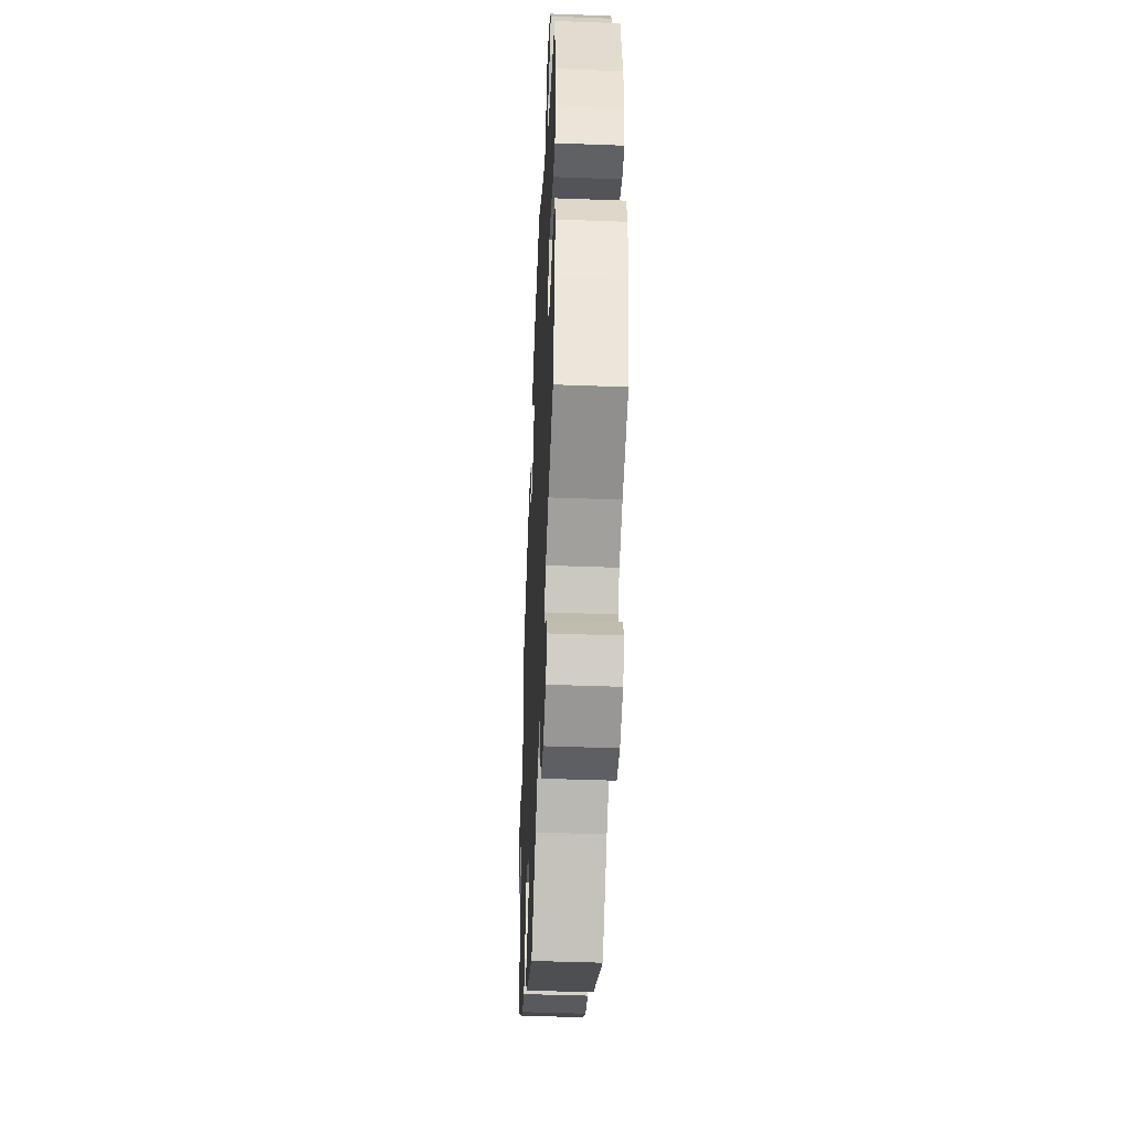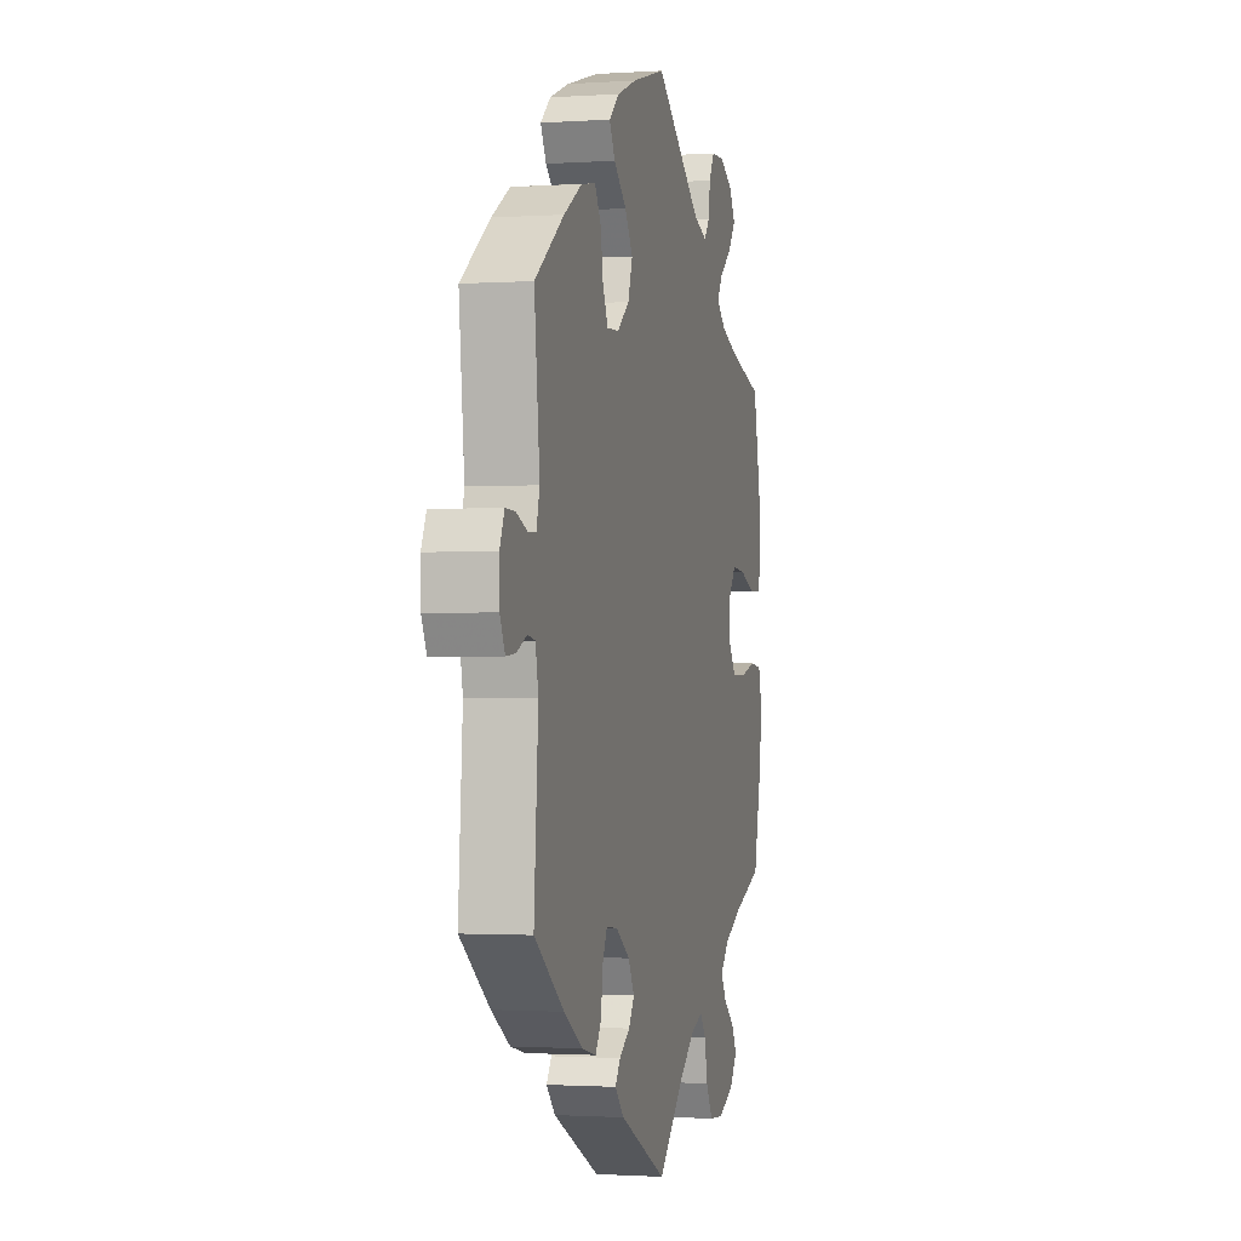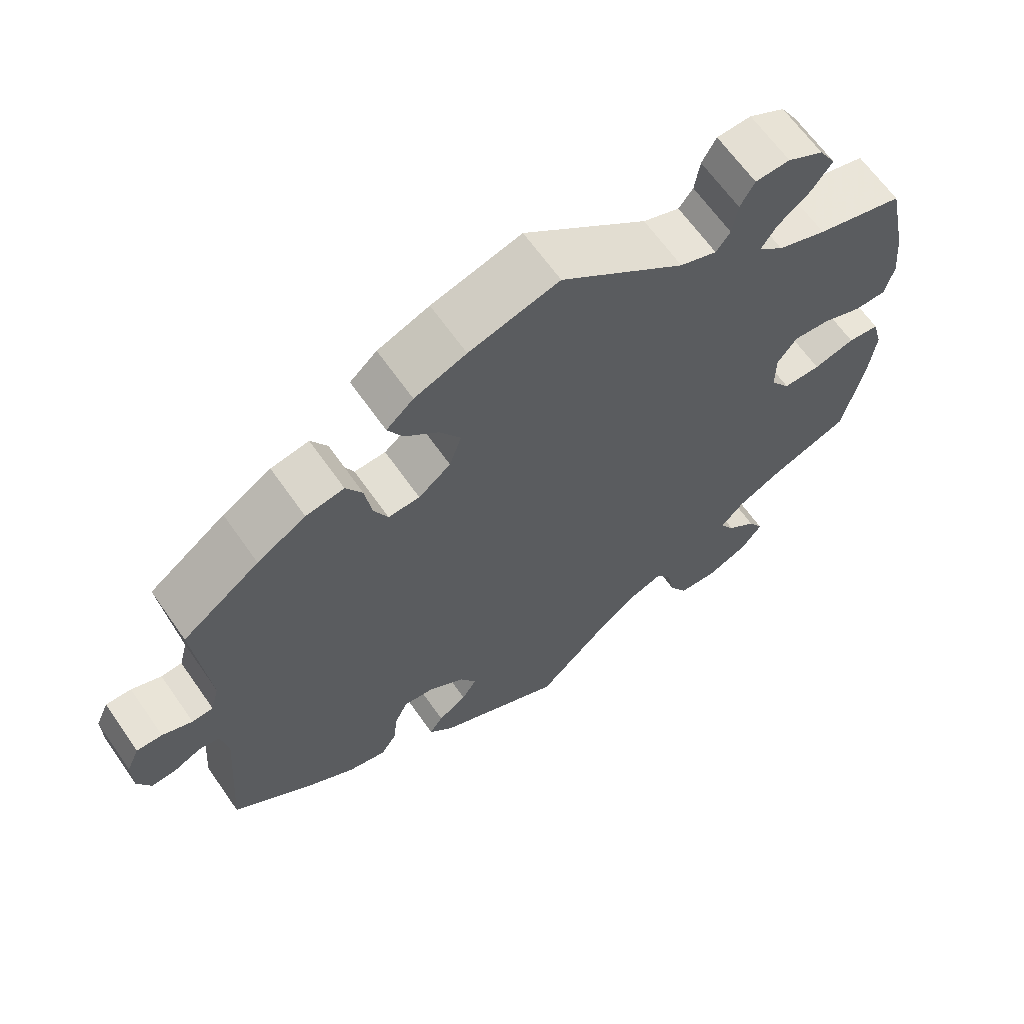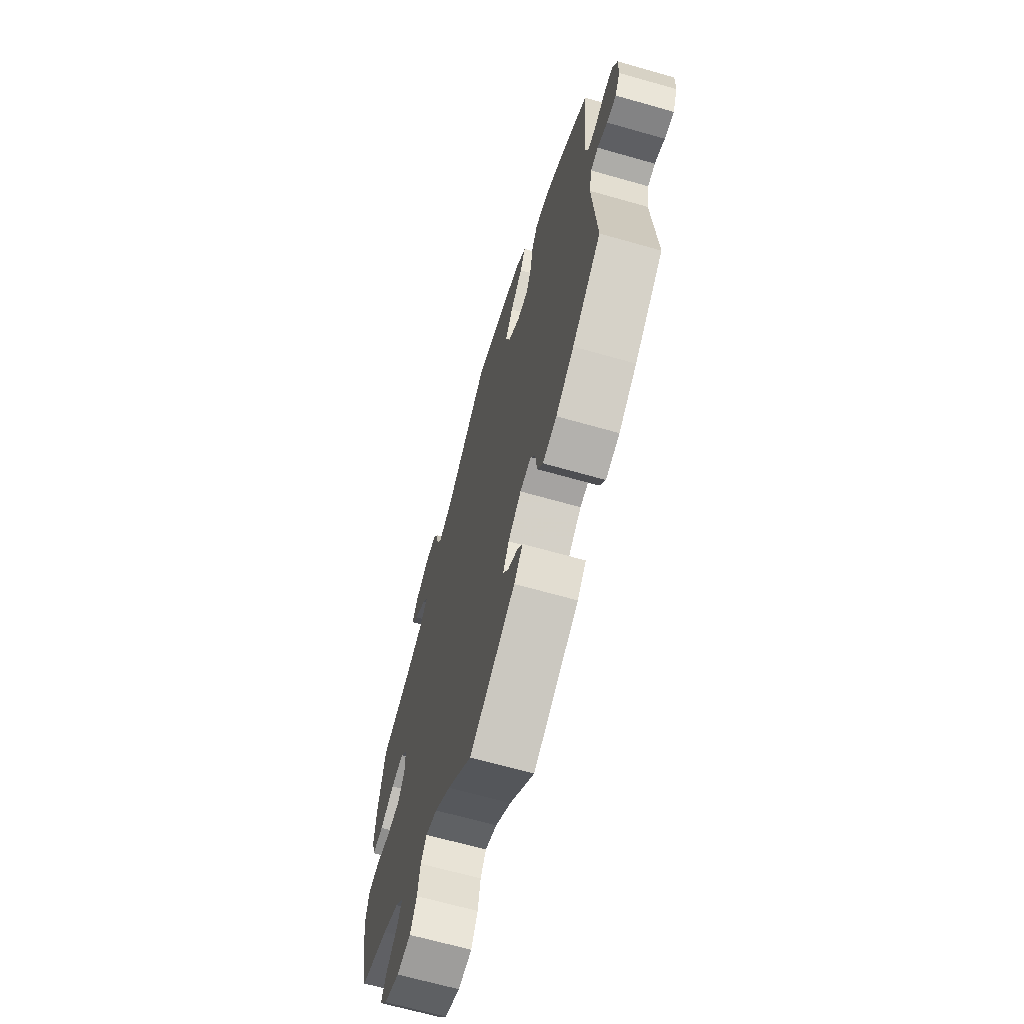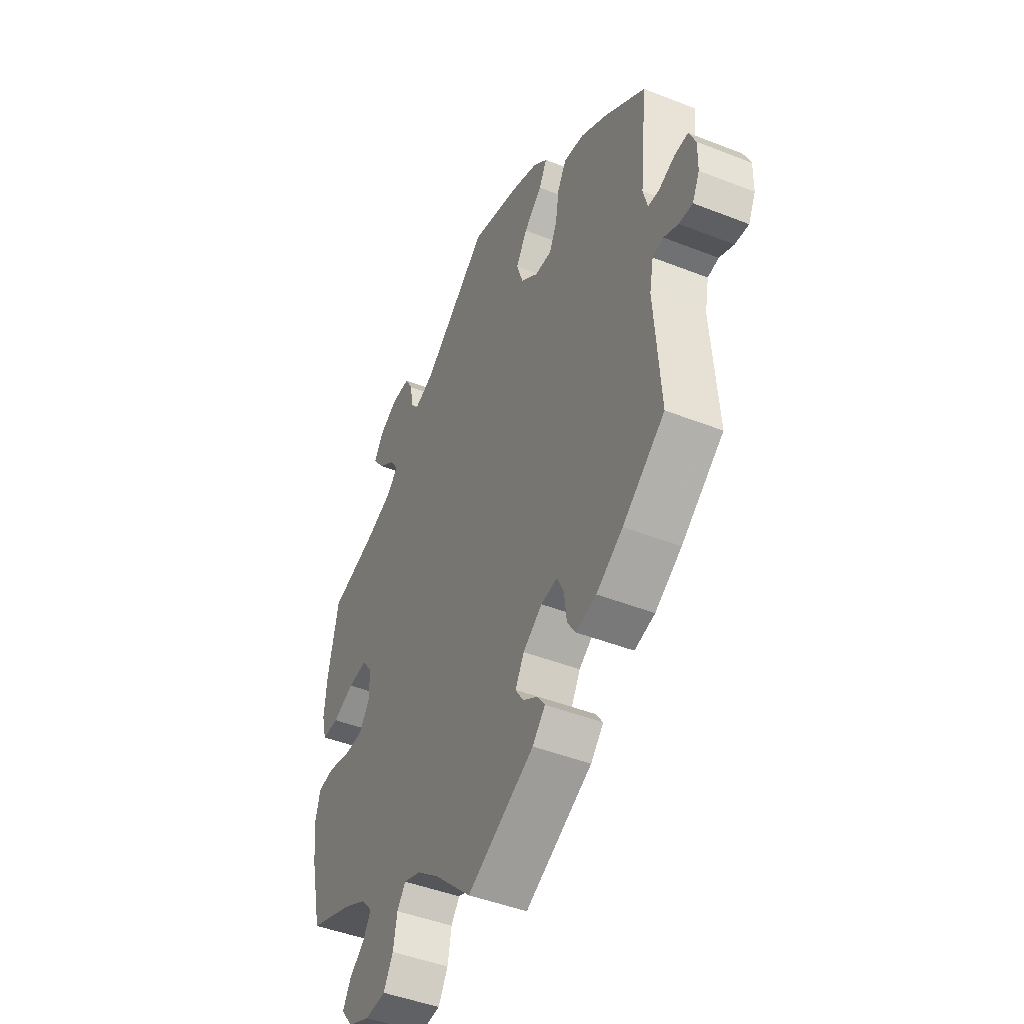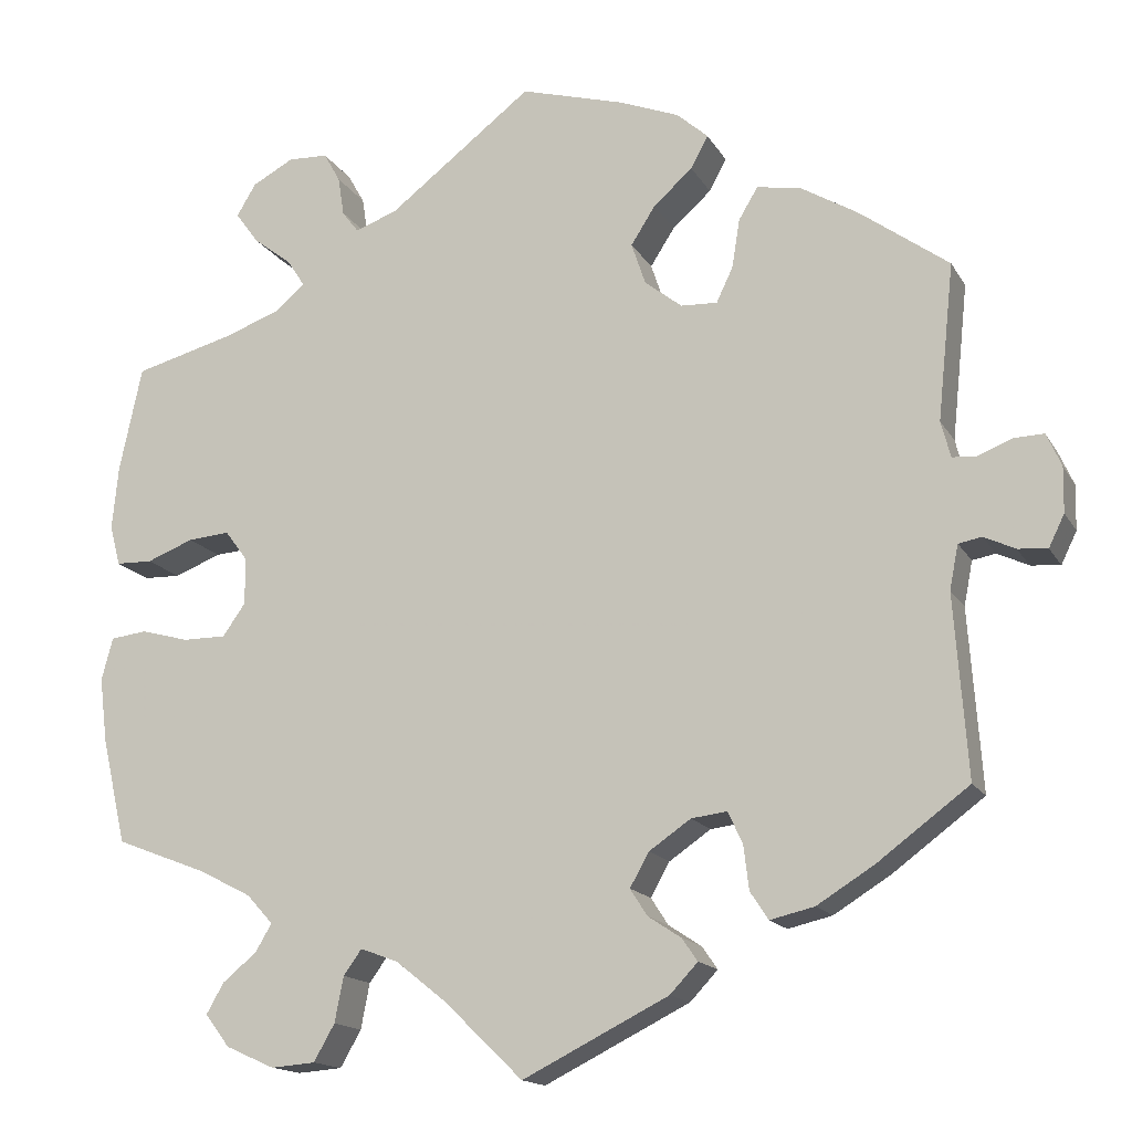
<metadata>
{"format":"obj","ext":"obj","renderer":"f3d","projection":"perspective","resolution":1024,"background":"white","views":[{"elev":-44.1,"azim":-92.5,"up":"+Z"},{"elev":-1.4,"azim":103.8,"up":"+Z"},{"elev":64.5,"azim":145.1,"up":"+Z"},{"elev":-66.2,"azim":74.0,"up":"+Z"},{"elev":-45.3,"azim":65.5,"up":"+Z"},{"elev":-15.5,"azim":20.5,"up":"+Z"}]}
</metadata>
<code>
v 0.482 0.07 0.11
v 0.493 0.07 0.068
v 0.521 0.07 0.066
v 0.561 0.07 0.082
v 0.595 0.07 0.083
v 0.612 0.07 0.045
v 0.611 0.07 -0.007
v 0.593 0.07 -0.044
v 0.559 0.07 -0.041
v 0.523 0.07 -0.024
v 0.496 0.07 -0.029
v 0.486 0.07 -0.08
v 0.501 0.07 -0.289
v 0.396 0.07 -0.367
v 0.33 0.07 -0.408
v 0.279 0.07 -0.42
v 0.258 0.07 -0.388
v 0.252 0.07 -0.337
v 0.235 0.07 -0.301
v 0.194 0.07 -0.306
v 0.146 0.07 -0.339
v 0.124 0.07 -0.378
v 0.144 0.07 -0.409
v 0.182 0.07 -0.434
v 0.2 0.07 -0.46
v 0.168 0.07 -0.494
v 0 0.07 -0.578
v -0.091 0.07 -0.49
v -0.149 0.07 -0.444
v -0.192 0.07 -0.428
v -0.213 0.07 -0.457
v -0.223 0.07 -0.509
v -0.247 0.07 -0.551
v -0.298 0.07 -0.555
v -0.354 0.07 -0.53
v -0.382 0.07 -0.493
v -0.362 0.07 -0.458
v -0.323 0.07 -0.426
v -0.304 0.07 -0.394
v -0.334 0.07 -0.361
v -0.394 0.07 -0.33
v -0.5 0.07 -0.289
v -0.528 0.07 -0.167
v -0.537 0.07 -0.093
v -0.524 0.07 -0.044
v -0.482 0.07 -0.039
v -0.427 0.07 -0.054
v -0.377 0.07 -0.054
v -0.351 0.07 -0.017
v -0.351 0.07 0.037
v -0.377 0.07 0.072
v -0.425 0.07 0.068
v -0.479 0.07 0.047
v -0.521 0.07 0.048
v -0.533 0.07 0.095
v -0.526 0.07 0.167
v -0.5 0.07 0.289
v -0.384 0.07 0.32
v -0.319 0.07 0.344
v -0.286 0.07 0.373
v -0.306 0.07 0.404
v -0.35 0.07 0.438
v -0.377 0.07 0.475
v -0.355 0.07 0.512
v -0.307 0.07 0.538
v -0.261 0.07 0.536
v -0.242 0.07 0.502
v -0.235 0.07 0.457
v -0.216 0.07 0.432
v -0.167 0.07 0.45
v -0.001 0.07 0.578
v 0.119 0.07 0.544
v 0.188 0.07 0.517
v 0.224 0.07 0.485
v 0.204 0.07 0.448
v 0.159 0.07 0.408
v 0.131 0.07 0.364
v 0.147 0.07 0.316
v 0.19 0.07 0.282
v 0.232 0.07 0.28
v 0.251 0.07 0.32
v 0.26 0.07 0.376
v 0.282 0.07 0.413
v 0.333 0.07 0.404
v 0.398 0.07 0.365
v 0.501 0.07 0.29
v 0.482 0 0.11
v 0.493 0 0.068
v 0.521 0 0.066
v 0.561 0 0.082
v 0.595 0 0.083
v 0.612 0 0.045
v 0.611 0 -0.007
v 0.593 0 -0.044
v 0.559 0 -0.041
v 0.523 0 -0.024
v 0.496 0 -0.029
v 0.486 0 -0.08
v 0.501 0 -0.289
v 0.396 0 -0.367
v 0.33 0 -0.408
v 0.279 0 -0.42
v 0.258 0 -0.388
v 0.252 0 -0.337
v 0.235 0 -0.301
v 0.194 0 -0.306
v 0.146 0 -0.339
v 0.124 0 -0.378
v 0.144 0 -0.409
v 0.182 0 -0.434
v 0.2 0 -0.46
v 0.168 0 -0.494
v 0 0 -0.578
v -0.091 0 -0.49
v -0.149 0 -0.444
v -0.192 0 -0.428
v -0.213 0 -0.457
v -0.223 0 -0.509
v -0.247 0 -0.551
v -0.298 0 -0.555
v -0.354 0 -0.53
v -0.382 0 -0.493
v -0.362 0 -0.458
v -0.323 0 -0.426
v -0.304 0 -0.394
v -0.334 0 -0.361
v -0.394 0 -0.33
v -0.5 0 -0.289
v -0.528 0 -0.167
v -0.537 0 -0.093
v -0.524 0 -0.044
v -0.482 0 -0.039
v -0.427 0 -0.054
v -0.377 0 -0.054
v -0.351 0 -0.017
v -0.351 0 0.037
v -0.377 0 0.072
v -0.425 0 0.068
v -0.479 0 0.047
v -0.521 0 0.048
v -0.533 0 0.095
v -0.526 0 0.167
v -0.5 0 0.289
v -0.384 0 0.32
v -0.319 0 0.344
v -0.286 0 0.373
v -0.306 0 0.404
v -0.35 0 0.438
v -0.377 0 0.475
v -0.355 0 0.512
v -0.307 0 0.538
v -0.261 0 0.536
v -0.242 0 0.502
v -0.235 0 0.457
v -0.216 0 0.432
v -0.167 0 0.45
v -0.001 0 0.578
v 0.119 0 0.544
v 0.188 0 0.517
v 0.224 0 0.485
v 0.204 0 0.448
v 0.159 0 0.408
v 0.131 0 0.364
v 0.147 0 0.316
v 0.19 0 0.282
v 0.232 0 0.28
v 0.251 0 0.32
v 0.26 0 0.376
v 0.282 0 0.413
v 0.333 0 0.404
v 0.398 0 0.365
v 0.501 0 0.29
f 85 86 1
f 84 85 1 2
f 81 82 83 84
f 80 81 84 2
f 79 80 2
f 73 74 75 76
f 73 76 77
f 70 71 72 73
f 69 70 73 77
f 65 66 67 68
f 65 68 69
f 64 65 69
f 61 62 63 64
f 60 61 64 69
f 59 60 69 77
f 55 56 57 58
f 52 53 54 55
f 51 52 55 58
f 50 51 58 59
f 44 45 46 47
f 44 47 48
f 41 42 43 44
f 40 41 44 48
f 39 40 48 49
f 35 36 37 38
f 35 38 39
f 34 35 39
f 31 32 33 34
f 30 31 34 39
f 25 26 27 28
f 23 24 25 28
f 22 23 28 29
f 21 22 29 30
f 15 16 17 18
f 15 18 19
f 12 13 14 15
f 11 12 15 19
f 7 8 9 10
f 7 10 11
f 6 7 11
f 3 4 5 6
f 2 3 6 11
f 79 2 11 19
f 50 59 77 78
f 20 21 30 39
f 20 39 49 50
f 50 78 79
f 19 20 50 79
f 87 172 171
f 88 87 171 170
f 170 169 168 167
f 88 170 167 166
f 88 166 165
f 162 161 160 159
f 163 162 159
f 159 158 157 156
f 163 159 156 155
f 154 153 152 151
f 155 154 151
f 155 151 150
f 150 149 148 147
f 155 150 147 146
f 163 155 146 145
f 144 143 142 141
f 141 140 139 138
f 144 141 138 137
f 145 144 137 136
f 133 132 131 130
f 134 133 130
f 130 129 128 127
f 134 130 127 126
f 135 134 126 125
f 124 123 122 121
f 125 124 121
f 125 121 120
f 120 119 118 117
f 125 120 117 116
f 114 113 112 111
f 114 111 110 109
f 115 114 109 108
f 116 115 108 107
f 104 103 102 101
f 105 104 101
f 101 100 99 98
f 105 101 98 97
f 96 95 94 93
f 97 96 93
f 97 93 92
f 92 91 90 89
f 97 92 89 88
f 105 97 88 165
f 164 163 145 136
f 125 116 107 106
f 136 135 125 106
f 165 164 136
f 165 136 106 105
f 1 87 88 2
f 2 88 89 3
f 3 89 90 4
f 4 90 91 5
f 5 91 92 6
f 6 92 93 7
f 7 93 94 8
f 8 94 95 9
f 9 95 96 10
f 10 96 97 11
f 11 97 98 12
f 12 98 99 13
f 13 99 100 14
f 14 100 101 15
f 15 101 102 16
f 16 102 103 17
f 17 103 104 18
f 18 104 105 19
f 19 105 106 20
f 20 106 107 21
f 21 107 108 22
f 22 108 109 23
f 23 109 110 24
f 24 110 111 25
f 25 111 112 26
f 26 112 113 27
f 27 113 114 28
f 28 114 115 29
f 29 115 116 30
f 30 116 117 31
f 31 117 118 32
f 32 118 119 33
f 33 119 120 34
f 34 120 121 35
f 35 121 122 36
f 36 122 123 37
f 37 123 124 38
f 38 124 125 39
f 39 125 126 40
f 40 126 127 41
f 41 127 128 42
f 42 128 129 43
f 43 129 130 44
f 44 130 131 45
f 45 131 132 46
f 46 132 133 47
f 47 133 134 48
f 48 134 135 49
f 49 135 136 50
f 50 136 137 51
f 51 137 138 52
f 52 138 139 53
f 53 139 140 54
f 54 140 141 55
f 55 141 142 56
f 56 142 143 57
f 57 143 144 58
f 58 144 145 59
f 59 145 146 60
f 60 146 147 61
f 61 147 148 62
f 62 148 149 63
f 63 149 150 64
f 64 150 151 65
f 65 151 152 66
f 66 152 153 67
f 67 153 154 68
f 68 154 155 69
f 69 155 156 70
f 70 156 157 71
f 71 157 158 72
f 72 158 159 73
f 73 159 160 74
f 74 160 161 75
f 75 161 162 76
f 76 162 163 77
f 77 163 164 78
f 78 164 165 79
f 79 165 166 80
f 80 166 167 81
f 81 167 168 82
f 82 168 169 83
f 83 169 170 84
f 84 170 171 85
f 85 171 172 86
f 86 172 87 1

</code>
